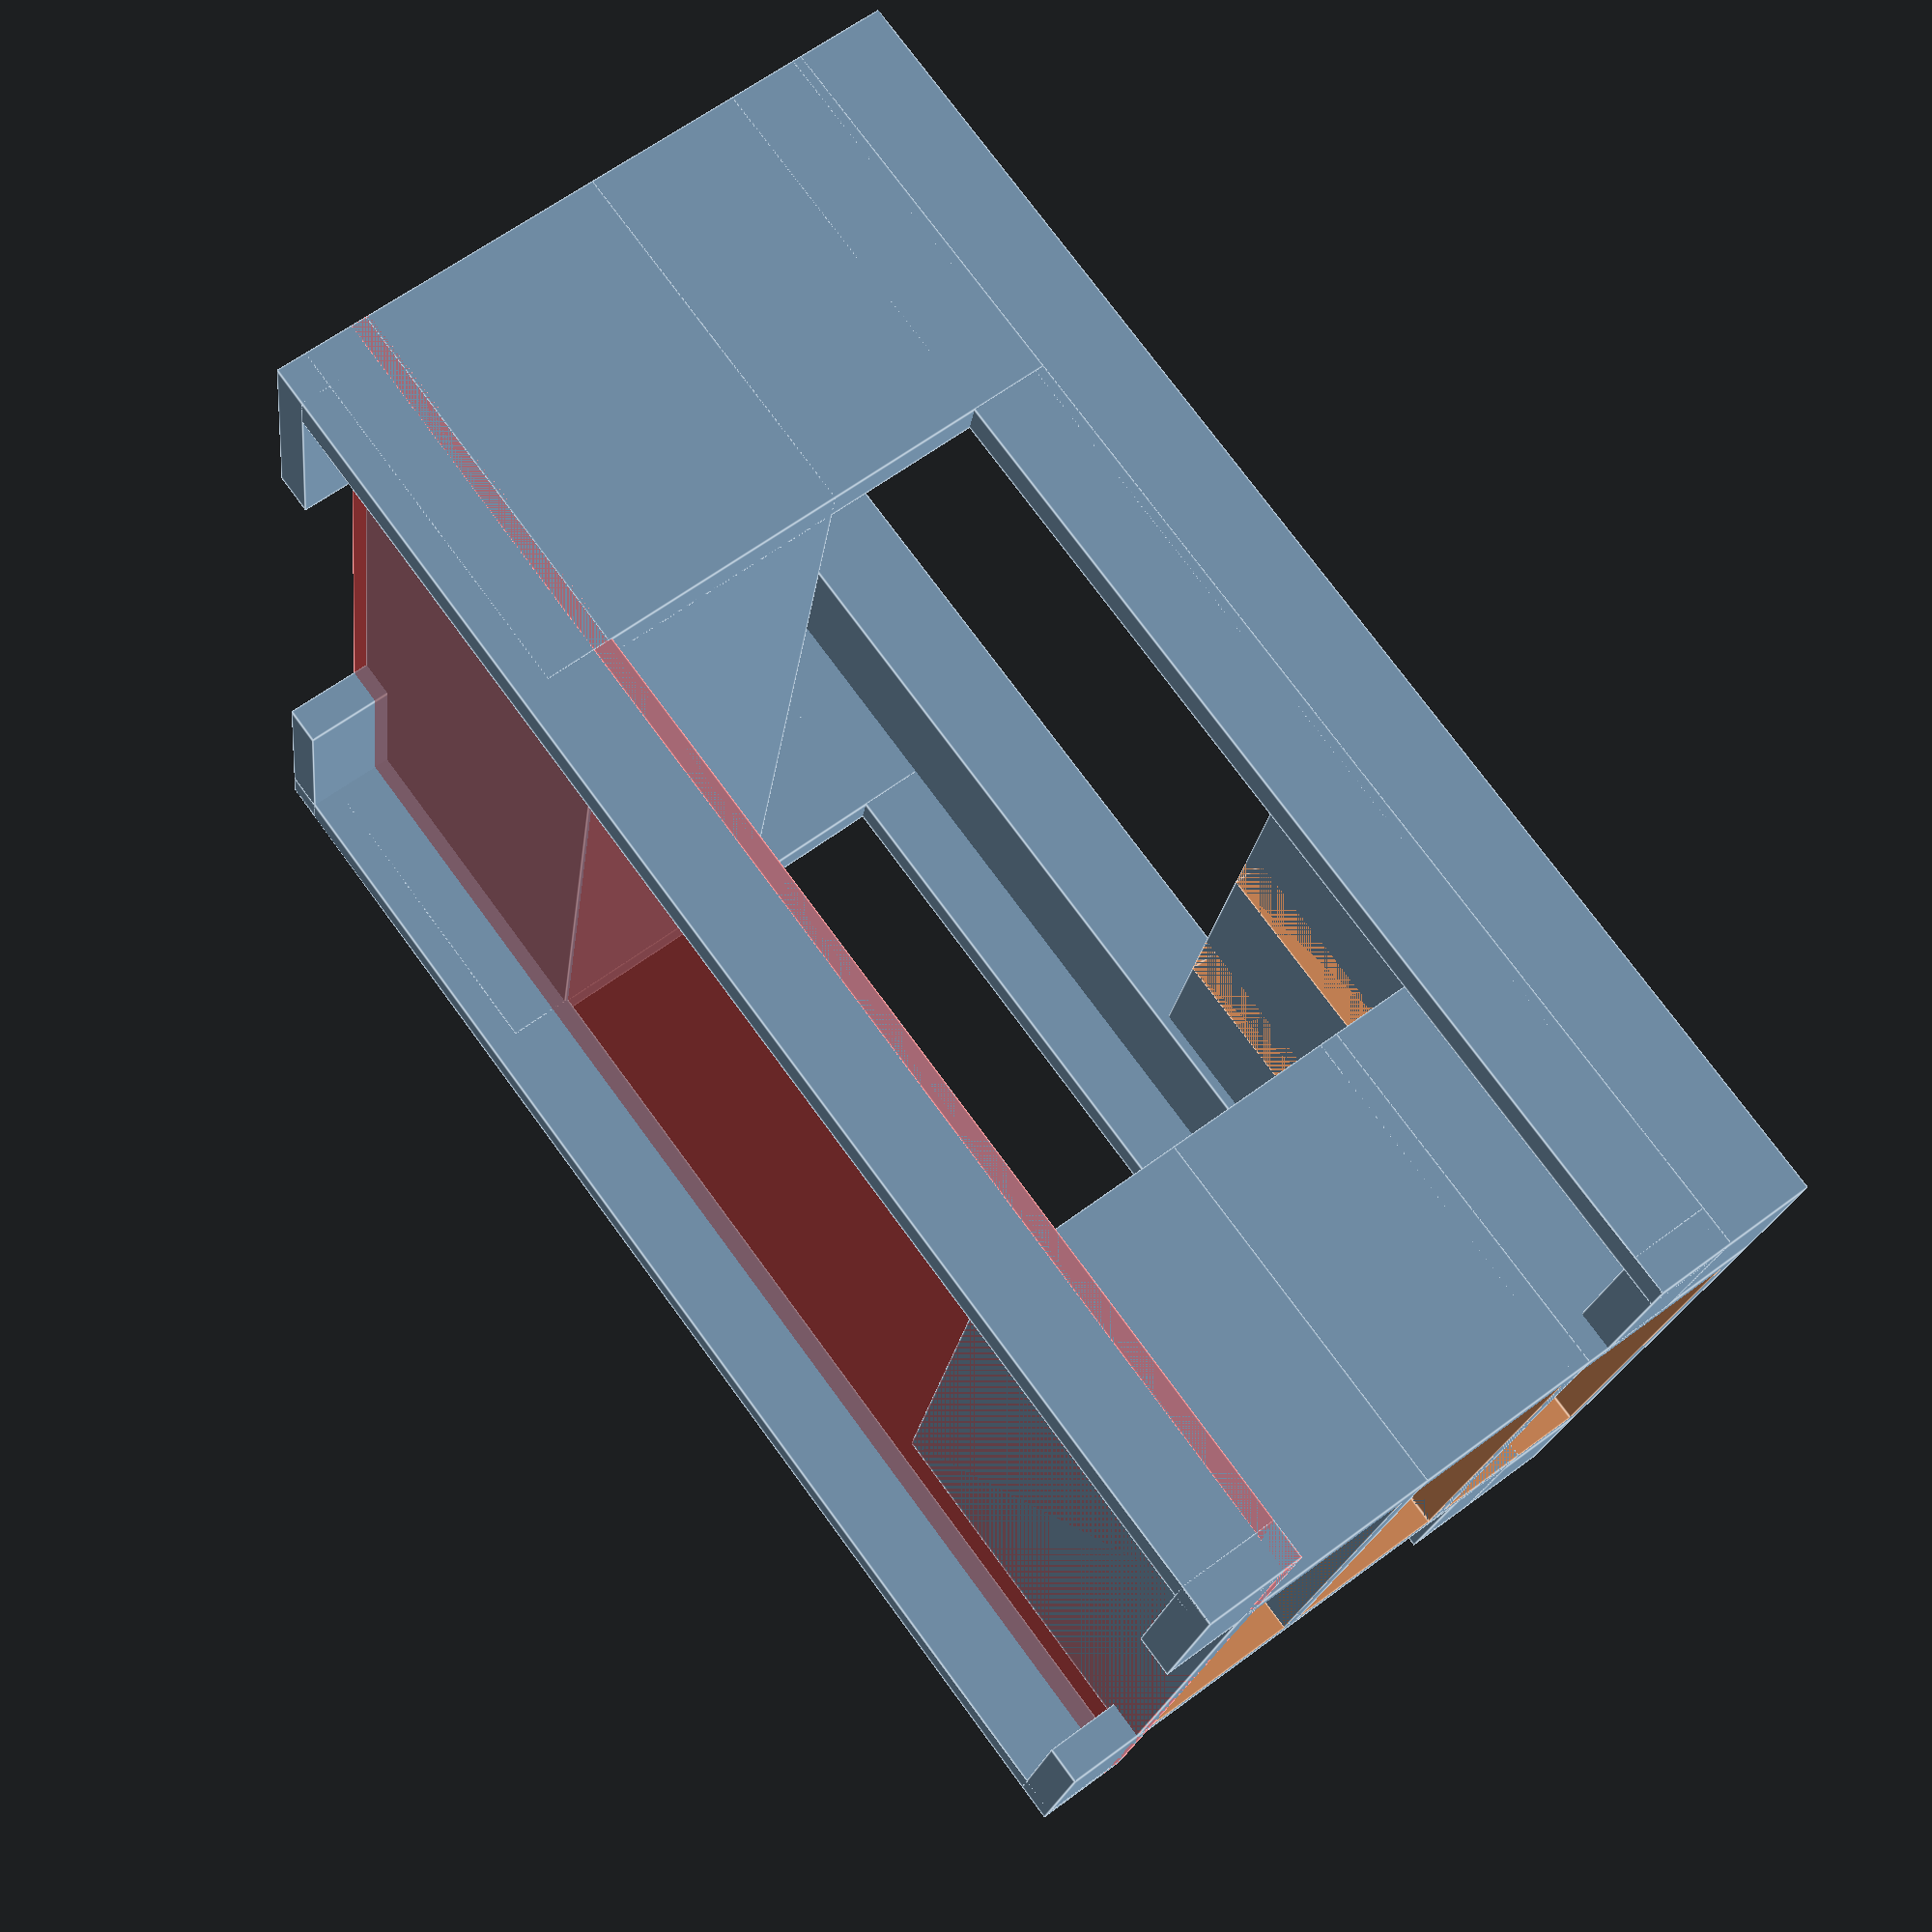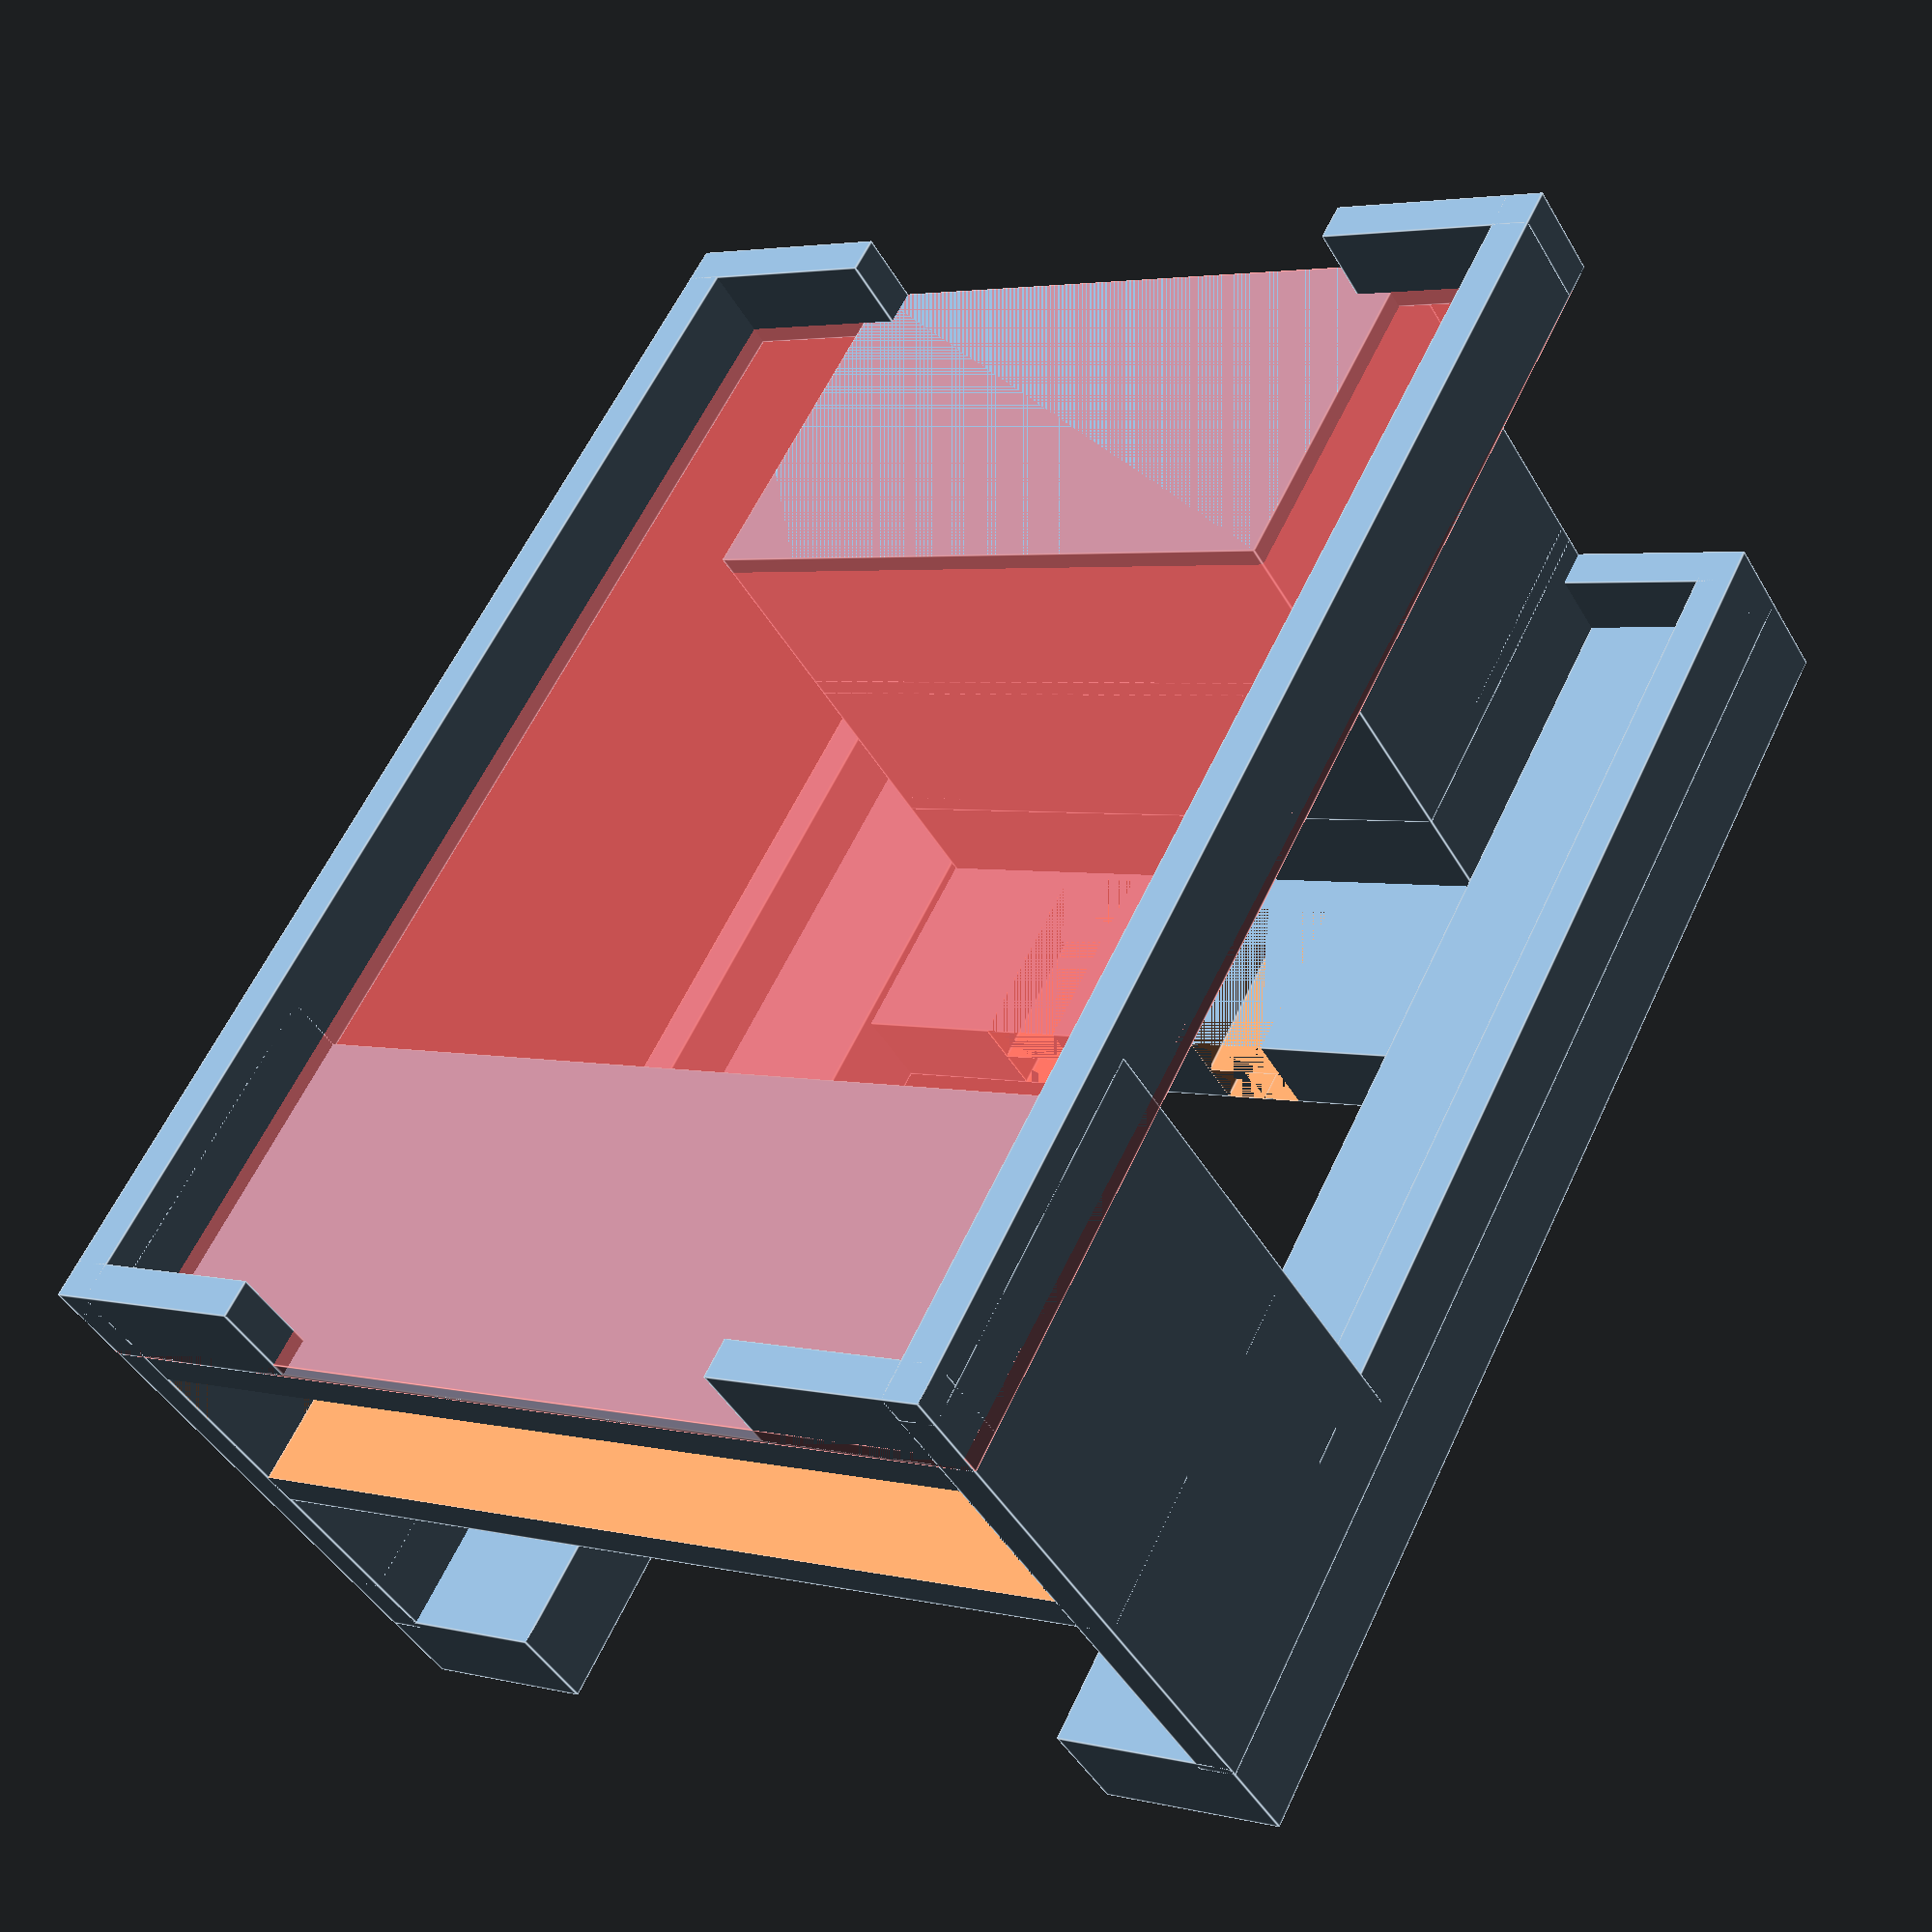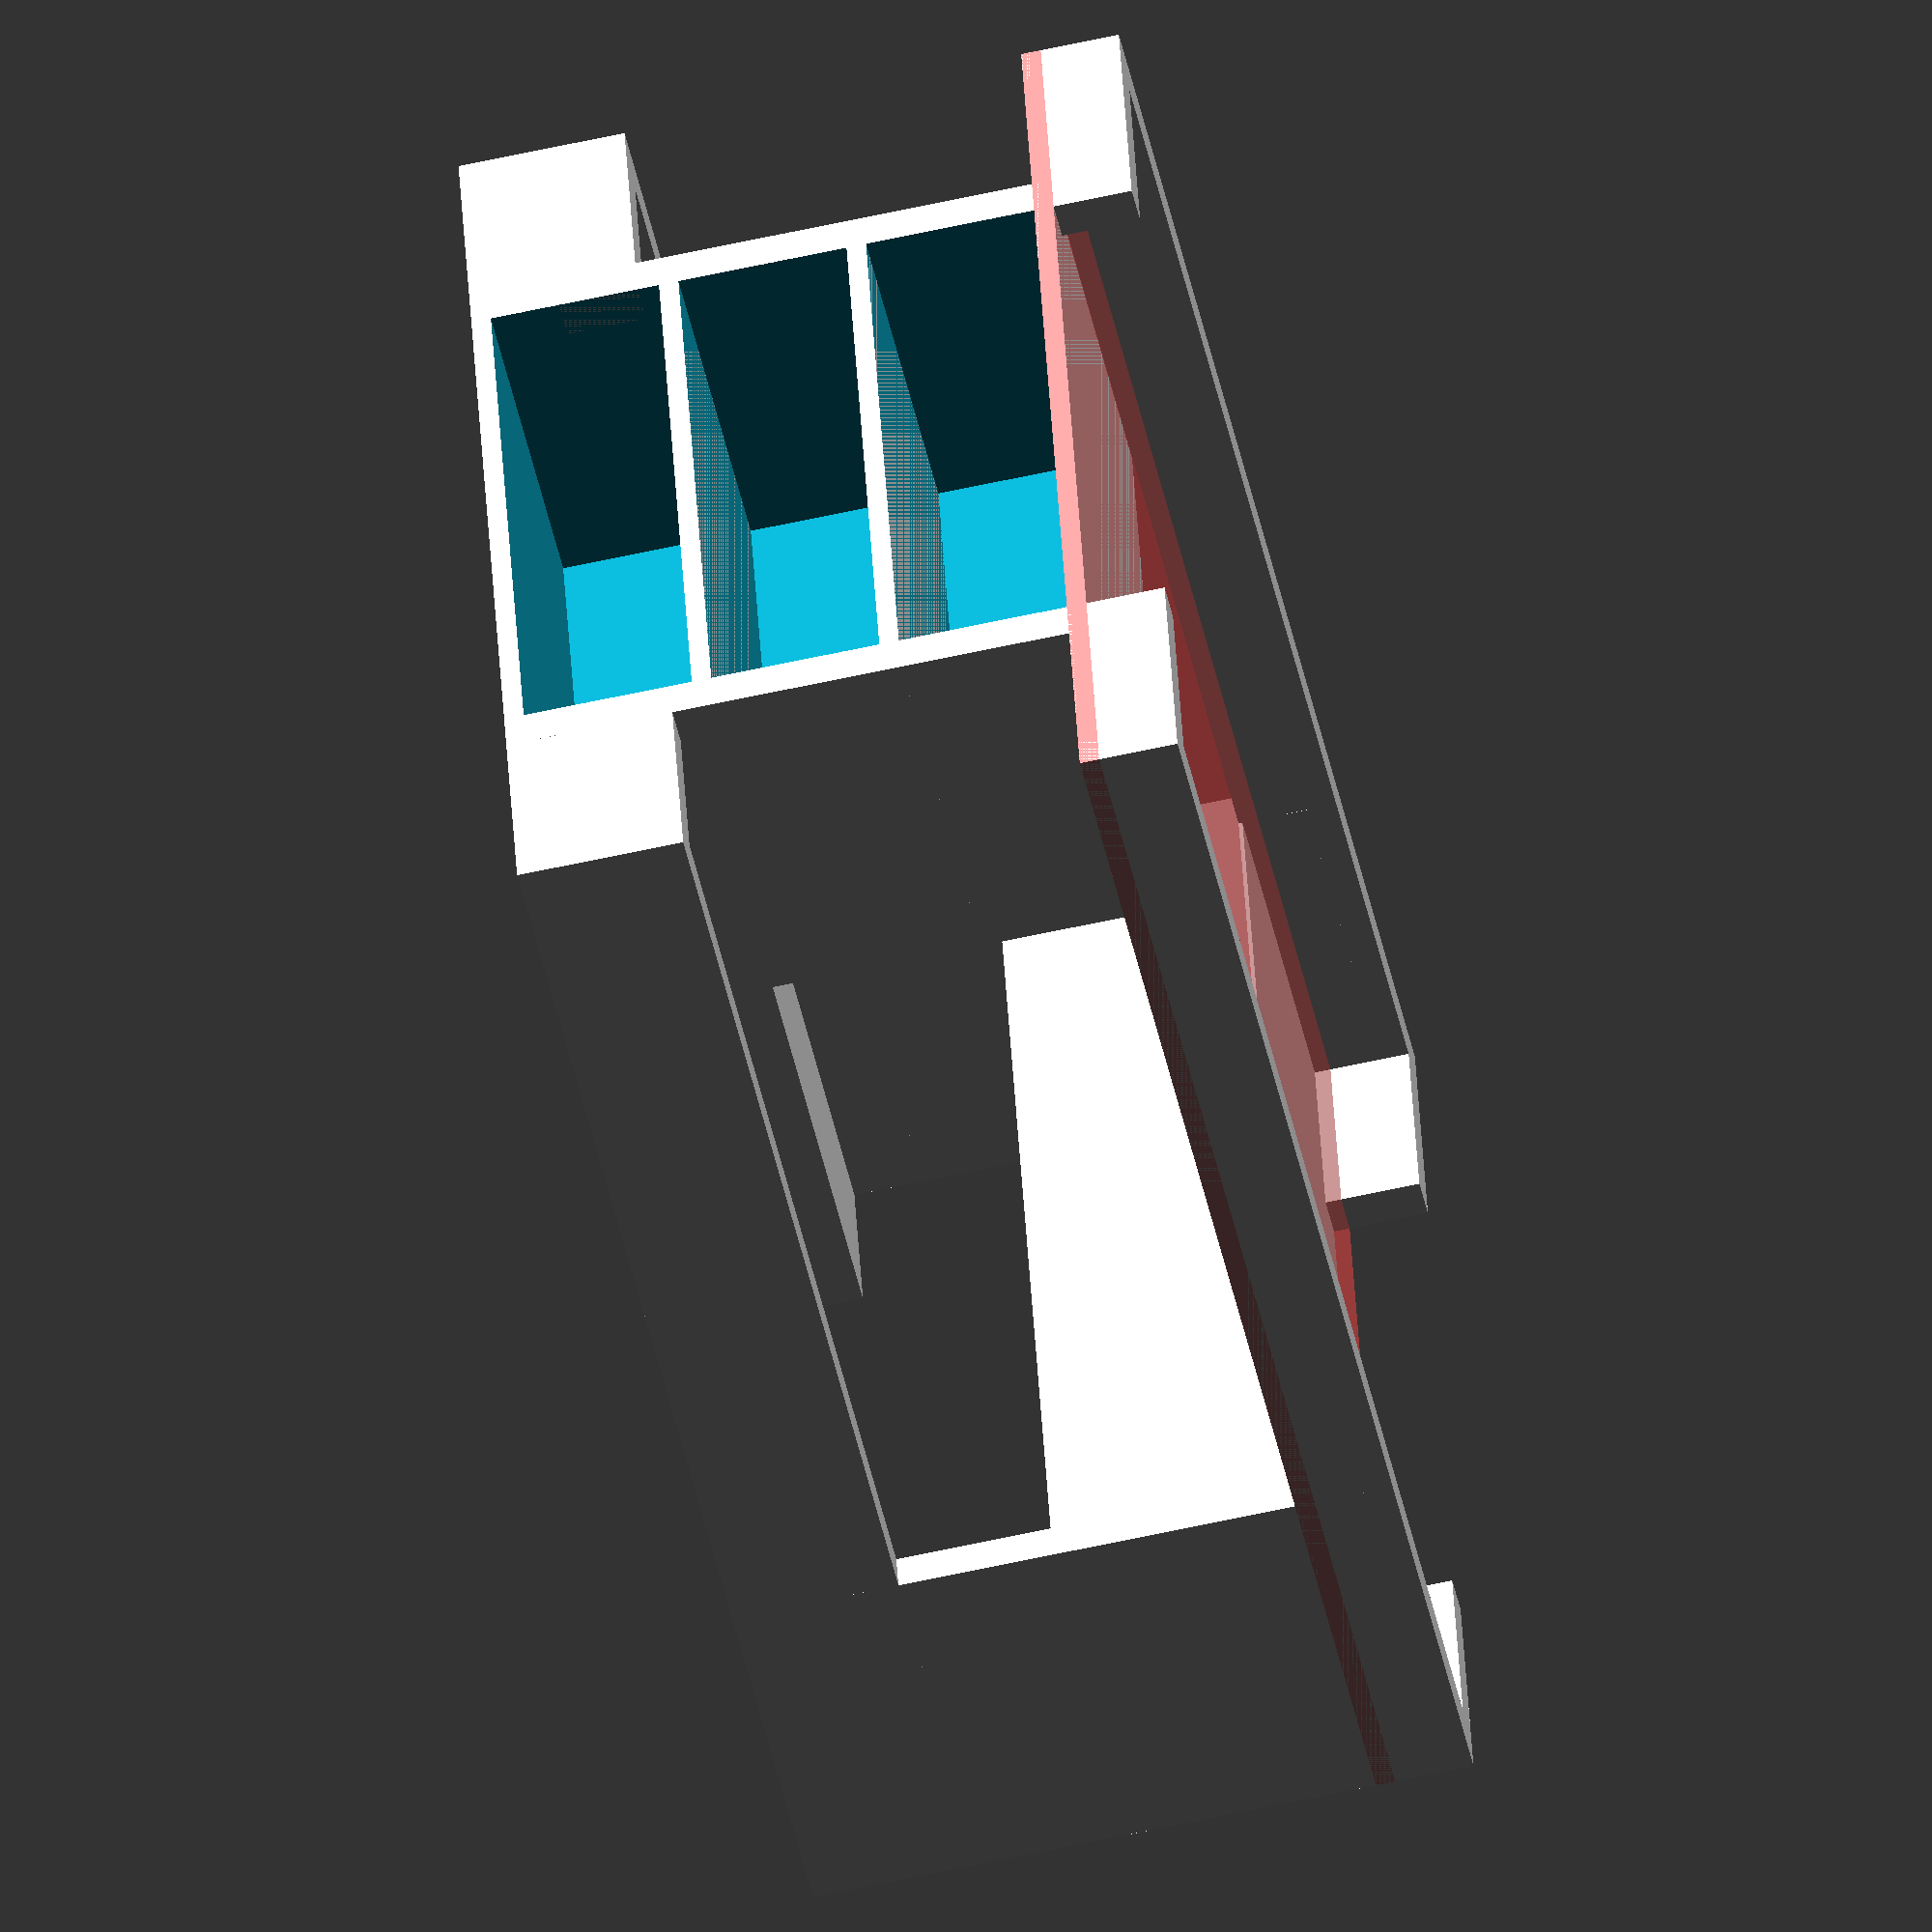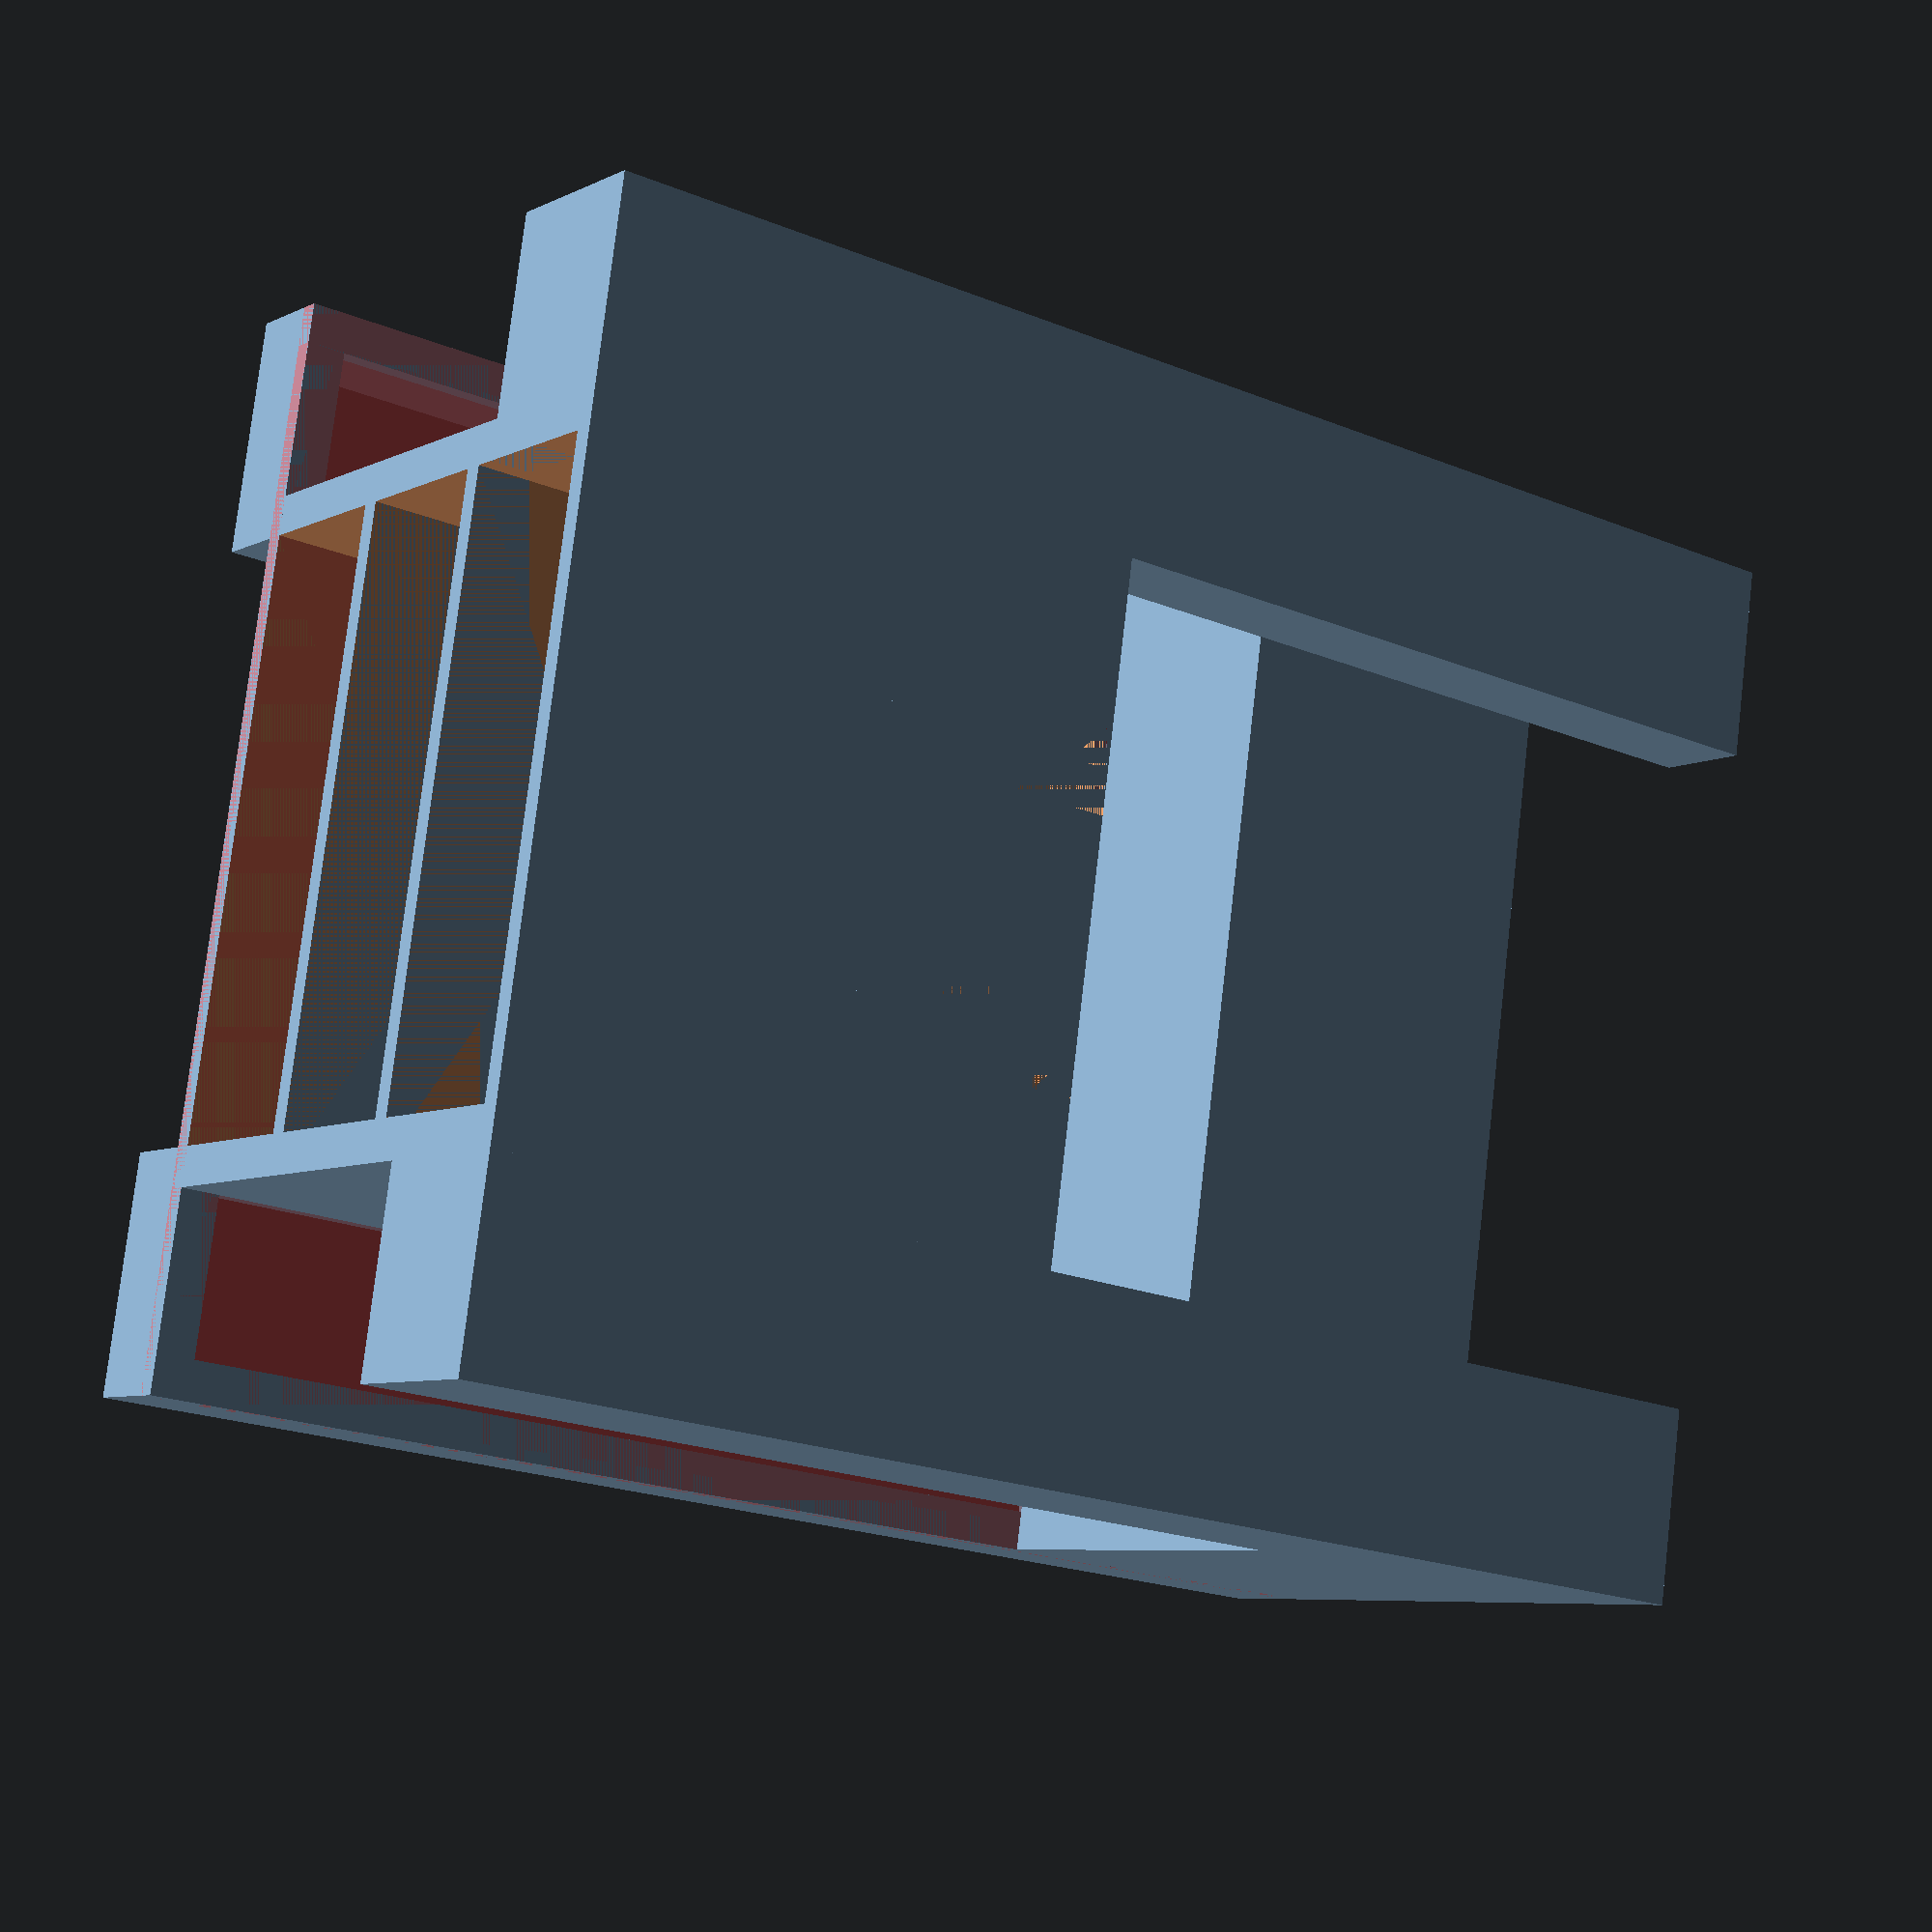
<openscad>
fullContactorWidth=45; /*45.3*/
centerWingWidth=18;
centerInnerWingWidth=14;
centerInnerGap=9; /*8.9*/
centerOuterGap=22;
centerToPortEdge = centerOuterGap;
centerWingWall=2.25;
centerWingDepth=10.5;
centerWingSlotDepth=7;
centerToFarEdge = 19;
slotGap = 0.15;
pcbWidth=50;
pcbLength=66;
zeroOffsetToContactorCenter=-5;
pcbWallWidth=2;
pcbClearance=0.5;
pcbClearanceTop=1;
sideWidth = (fullContactorWidth - centerOuterGap) / 2 - centerWingWall;
gapWidth = fullContactorWidth / 2 - sideWidth;
verticalSupportWidth = 20;

wago221s415 = [30.2, 18.6 - 1.5, 8.6];
wago221s413 = [18.7, 18.6 - 1.5, 8.4];
wagoWallWidthH = 1;
wagoWallWidthV = 2;

psuHeight = 3 * wagoWallWidthH + 3 * wago221s415[2];/*22.5*/
echo(psuHeight);

difference() {
    translate([-fullContactorWidth / 2, 0, 0]) {
        union() {
            sideWidth = (fullContactorWidth - centerOuterGap) / 2 - centerWingWall;
            cube([fullContactorWidth, centerToFarEdge / 2 + 3, 2 * centerWingWall]);
            /*
            translate([0, -centerToFarEdge,0]) {
                #cube([sideWidth, centerToFarEdge, 2 * centerWingWall]);
            }
            translate([fullContactorWidth - sideWidth, -centerToFarEdge,0]) {
                cube([sideWidth, centerToFarEdge, 2 * centerWingWall]);
            }
            */
        }
    }
    translate([-centerInnerGap / 2 - centerWingWall - slotGap, 0, 0]) {
        cube([centerWingWall + slotGap, centerWingDepth, centerWingWall]);
    }

    translate([-centerInnerGap / 2 - 2 * centerWingWall, 0, 0]) {
        cube([centerWingWall, centerWingWall, centerWingWall]);
    }

    translate([centerInnerGap / 2, 0, 0]) {
        cube([centerWingWall + slotGap, centerWingDepth, centerWingWall]);
    }

    translate([centerInnerGap / 2 + 1 * centerWingWall, 0, 0]) {
        cube([centerWingWall, centerWingWall, centerWingWall]);
    }

    translate([-centerInnerGap / 2 - (centerWingWall * 2), 0, centerWingWall]) {
        cube([2 * centerWingWall, centerWingDepth, centerWingWall]);
    }

    translate([centerInnerGap / 2 - (centerWingWall * 0), 0, centerWingWall]) {
        cube([2 * centerWingWall, centerWingDepth, centerWingWall]);
    }
}

halfWidthNotWago = (pcbWidth - wago221s415[0] - 2 * wagoWallWidthV)/2;

translate([-pcbWidth / 2 - pcbWallWidth, -pcbLength / 2 + zeroOffsetToContactorCenter - pcbWallWidth, 0]) {
    cube([pcbWallWidth + halfWidthNotWago , pcbLength + 2 * pcbWallWidth, centerWingWall * 2 + pcbClearance]);
}


translate([pcbWidth / 2 - halfWidthNotWago , -pcbLength / 2 + zeroOffsetToContactorCenter - pcbWallWidth, 0]) {
    cube([pcbWallWidth + halfWidthNotWago, pcbLength + 2 * pcbWallWidth, centerWingWall * 2 + pcbClearance]);
}

pcbWalls(showEnds=false);

/*
translate([-pcbWidth / 2 - pcbWallWidth, zeroOffsetToContactorCenter - verticalSupportWidth / 2, centerWingWall * 2]) {
    cube([pcbWallWidth, verticalSupportWidth, psuHeight]);
}

translate([pcbWidth / 2, zeroOffsetToContactorCenter - verticalSupportWidth / 2, centerWingWall * 2]) {
    cube([pcbWallWidth, verticalSupportWidth, psuHeight]);
}
*/

translate([-(wago221s415[0] + 2 * wagoWallWidthV) / 2, pcbLength / 2 + zeroOffsetToContactorCenter - (wago221s415[1] + wagoWallWidthV) + pcbWallWidth, /*centerWingWall * 2 + pcbClearance*/]){
    wagoPort415();
    translate([0, 0, wagoWallWidthH + wago221s415[2]]) {
        wagoPort415();
    }
    translate([0, 0, 2 * wagoWallWidthH + 2 * wago221s415[2]]) {
        wagoPort415();
    }
}

translate([0,0, psuHeight]) {
    translate([-pcbWidth / 2 - pcbWallWidth, zeroOffsetToContactorCenter - pcbLength / 2 - pcbWallWidth,0]) {
        #cube([pcbWidth + 2 * pcbWallWidth, pcbLength + 2 * pcbWallWidth, pcbClearanceTop]);
    }
    translate([0,0,-2 * centerWingWall]){
        pcbWalls(extraHeight=pcbClearanceTop);
    }

    translate([-pcbWidth/2 - pcbWallWidth, zeroOffsetToContactorCenter - pcbLength / 2 - pcbWallWidth, -wago221s413[2] - pcbWallWidth * 2 ]) {
        maxWidthPort();
    }
}

translate([-pcbWidth / 2 - pcbWallWidth, zeroOffsetToContactorCenter -pcbLength / 2 - pcbWallWidth, centerWingWall * 2]) {
    cube([pcbWallWidth, pcbWallWidth + wago221s415[1], psuHeight - 1]);
}

translate([pcbWidth / 2, zeroOffsetToContactorCenter -pcbLength / 2 - pcbWallWidth, centerWingWall * 2]) {
    cube([pcbWallWidth, pcbWallWidth + wago221s415[1], psuHeight - 1]);
}
/*
translate([pcbWidth / 2, zeroOffsetToContactorCenter - verticalSupportWidth / 2, centerWingWall * 2]) {
    cube([pcbWallWidth, verticalSupportWidth, psuHeight]);
}
*/

module pcbWalls(showEnds=true,extraHeight = 0) {
    wallGap = wago221s415[0]/2;

    translate([-pcbWidth / 2 - pcbWallWidth, -pcbLength / 2 + zeroOffsetToContactorCenter - pcbWallWidth, centerWingWall * 2]) {
        cube([pcbWallWidth, pcbLength + 2 * pcbWallWidth, pcbWallWidth * 2 + extraHeight]);
    }

    translate([pcbWidth / 2 , -pcbLength / 2 + zeroOffsetToContactorCenter - pcbWallWidth, centerWingWall * 2]) {
        cube([pcbWallWidth, pcbLength + 2 * pcbWallWidth, pcbWallWidth * 2 + extraHeight]);
    }

    if (showEnds) {
        translate([pcbWidth / 2 - (pcbWidth / 2 - wallGap) , -pcbLength / 2 + zeroOffsetToContactorCenter - pcbWallWidth,centerWingWall * 2]) {
           cube([pcbWallWidth + (pcbWidth / 2 - wallGap), pcbWallWidth, pcbWallWidth * 2 + extraHeight]);
        }
    }

    translate([-pcbWidth / 2 - pcbWallWidth , pcbLength / 2 + zeroOffsetToContactorCenter,centerWingWall * 2]) {
       cube([pcbWallWidth + (pcbWidth / 2 - wallGap), pcbWallWidth, pcbWallWidth * 2 + extraHeight]);
    }

    if (showEnds) {
        translate([-pcbWidth / 2 - pcbWallWidth , -pcbLength / 2 + zeroOffsetToContactorCenter - pcbWallWidth,centerWingWall * 2]) {
           cube([pcbWallWidth + (pcbWidth / 2 - wallGap), pcbWallWidth, pcbWallWidth * 2 + extraHeight]);
        }
    }

    translate([pcbWidth / 2 - (pcbWidth / 2 - wallGap) , pcbLength / 2 + zeroOffsetToContactorCenter,centerWingWall * 2]) {
       cube([pcbWallWidth + (pcbWidth / 2 - wallGap), pcbWallWidth, pcbWallWidth * 2 + extraHeight]);
    }
}

module wagoPort415() {  
    difference(){
        cube([wago221s415[0] + 2 * wagoWallWidthV, wago221s415[1] + wagoWallWidthV, wago221s415[2] + 2 * wagoWallWidthH]);
        translate([wagoWallWidthV, wagoWallWidthV, wagoWallWidthH]) {
            cube([wago221s415[0], wago221s415[1] + 0.01, wago221s415[2]]);
        }
    }
}

module maxWidthPort() {
    difference() {
        cube([pcbWallWidth * 2 + pcbWidth, wago221s415[1] + pcbWallWidth, wago221s415[2] + 2 * pcbWallWidth]);
        translate([pcbWallWidth, -0.01, pcbWallWidth]) {
            cube([pcbWidth, wago221s415[1] + 0.01, wago221s415[2]]);
        }
    }
}

</openscad>
<views>
elev=117.4 azim=281.0 roll=127.1 proj=p view=edges
elev=225.1 azim=208.6 roll=151.4 proj=p view=edges
elev=63.0 azim=255.6 roll=282.6 proj=o view=wireframe
elev=186.7 azim=261.8 roll=35.8 proj=p view=solid
</views>
